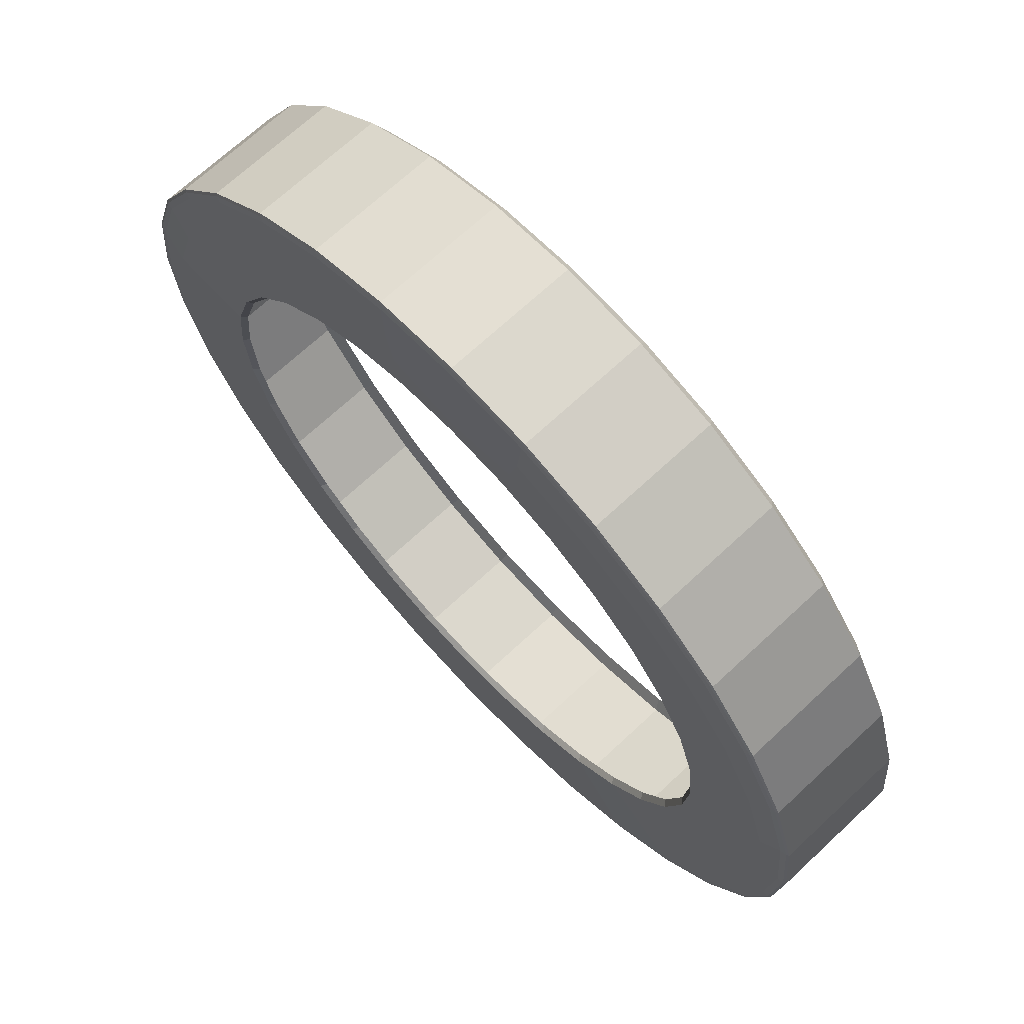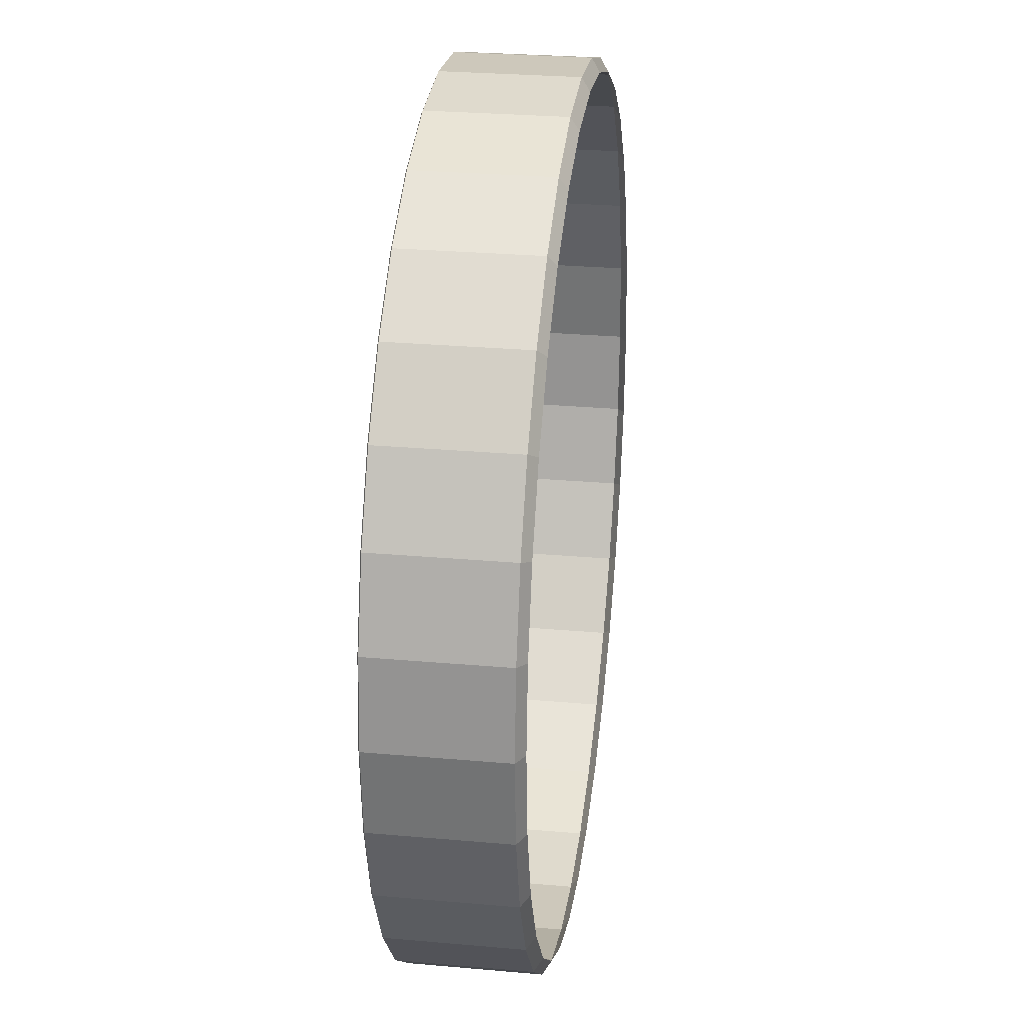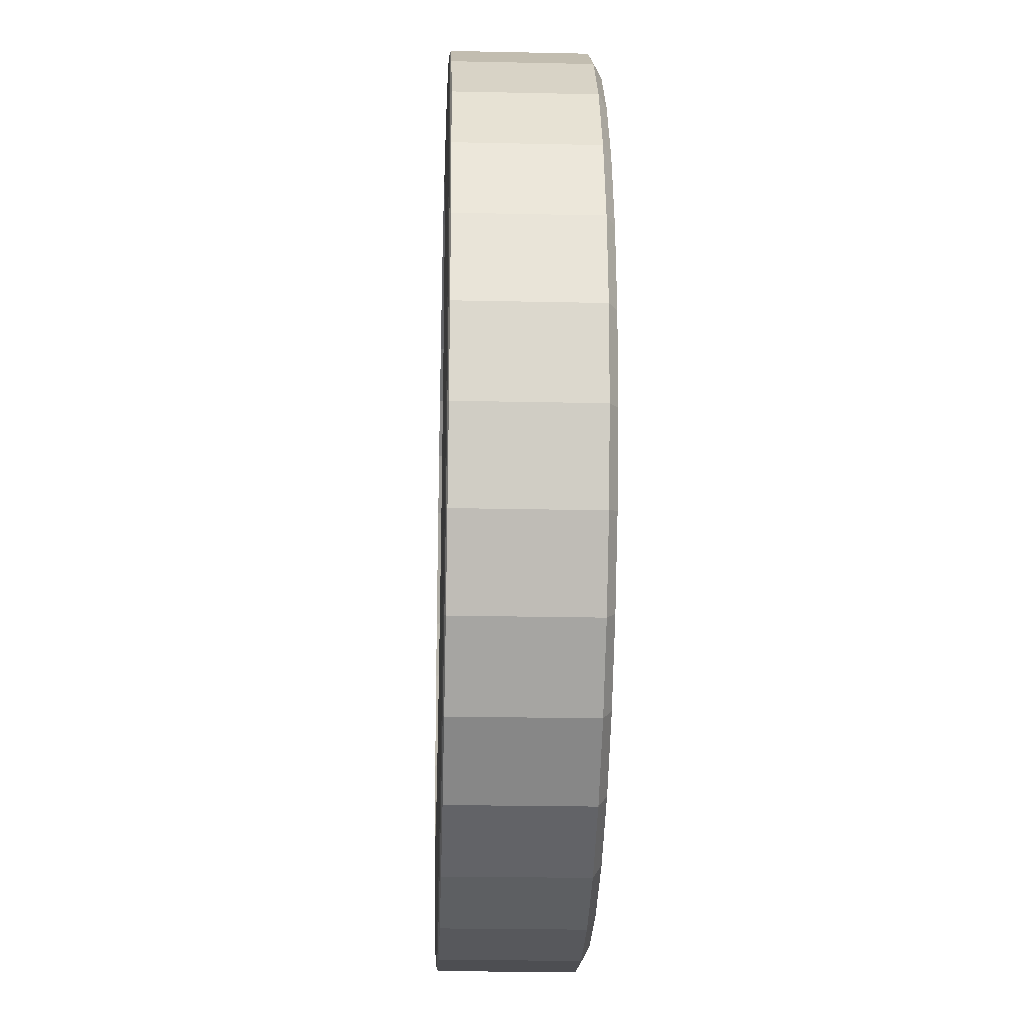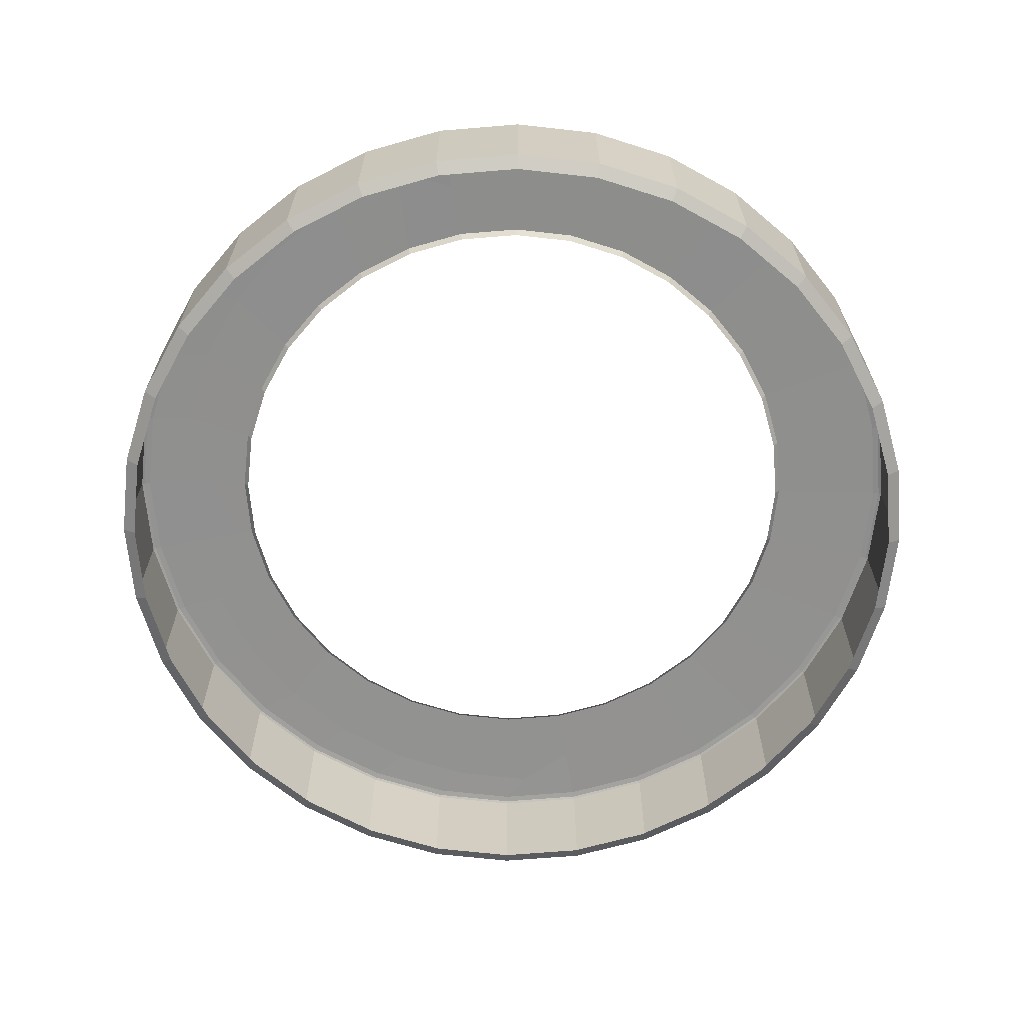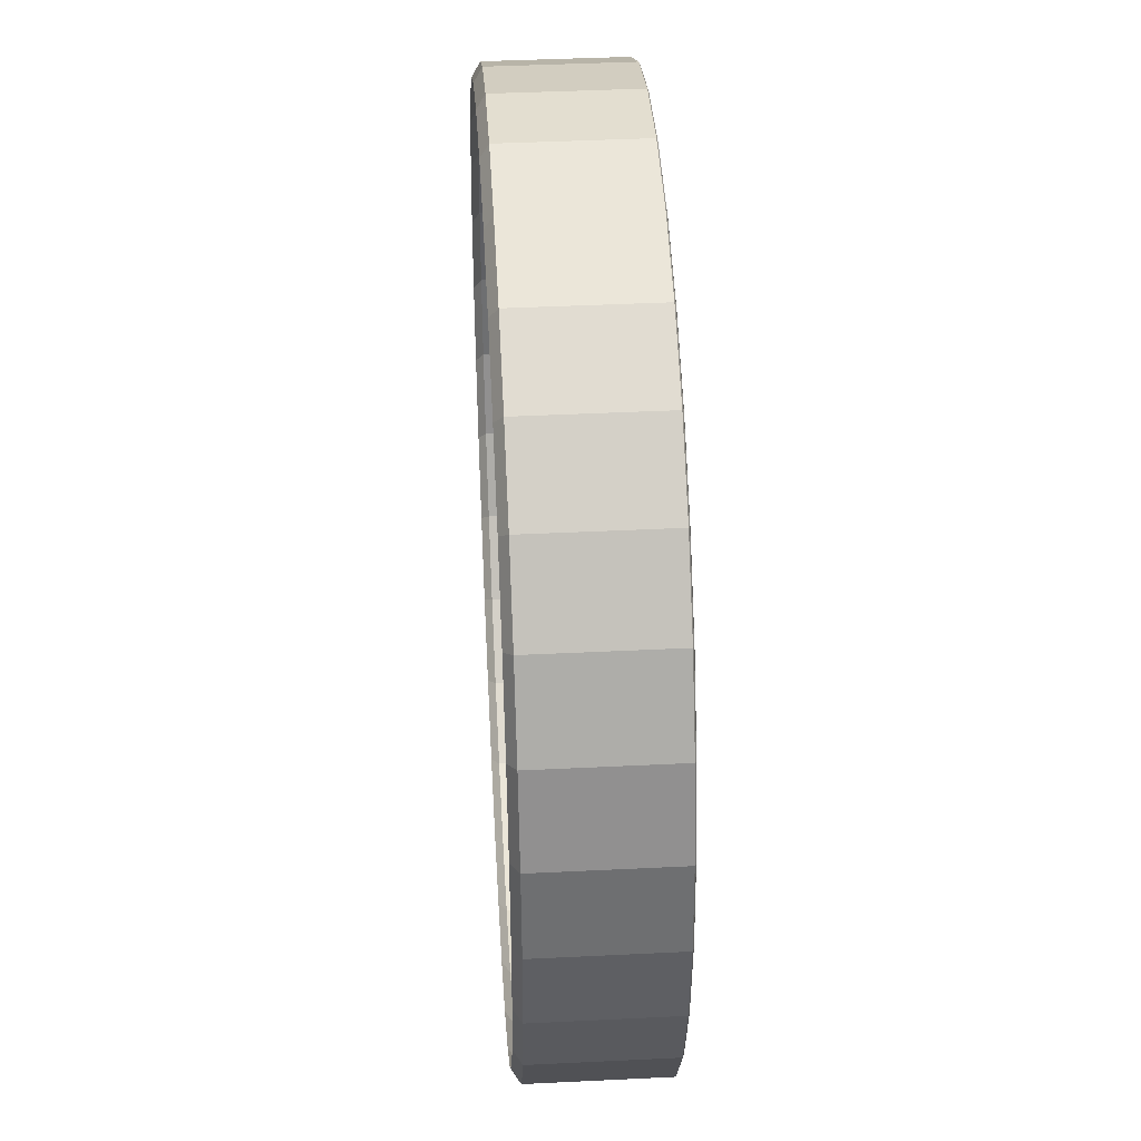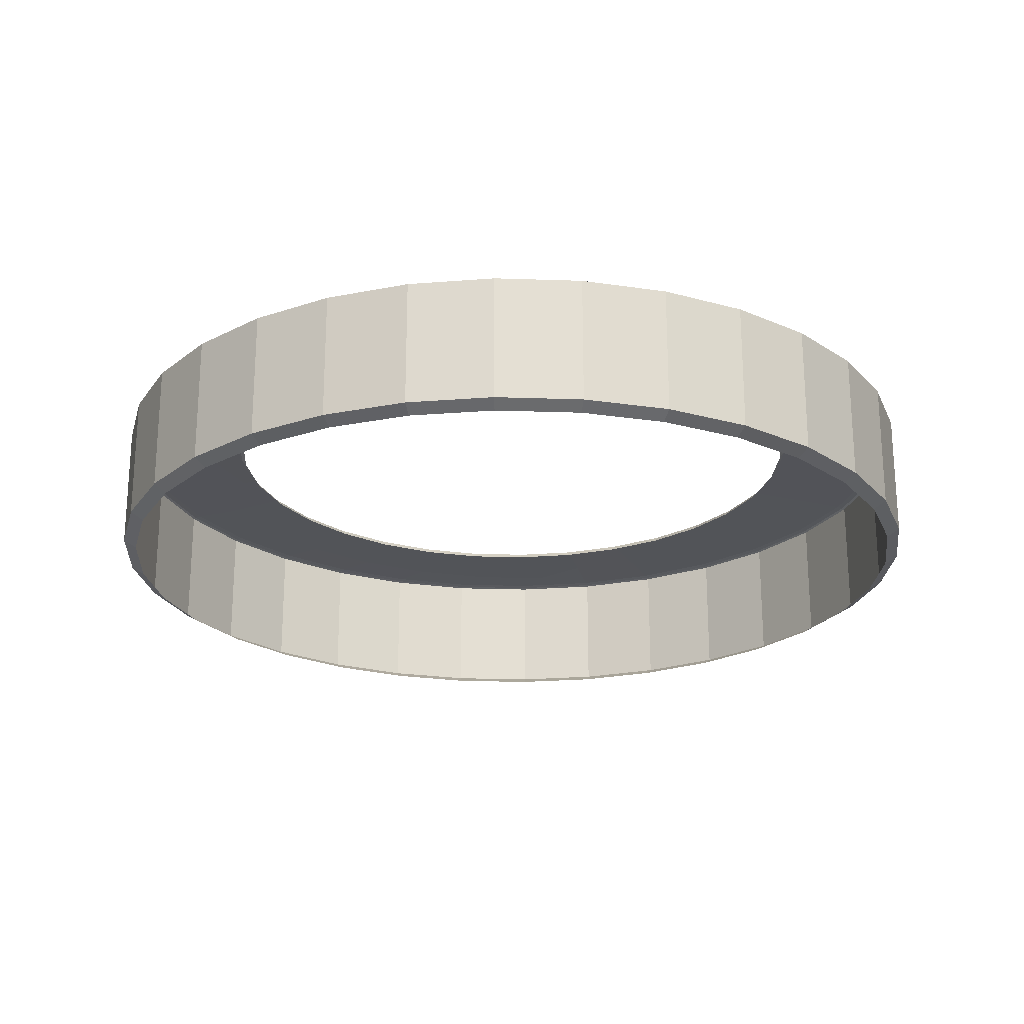
<metadata>
{"format":"obj","ext":"obj","renderer":"f3d","projection":"perspective","resolution":1024,"background":"white","views":[{"elev":69.0,"azim":-133.1,"up":"+Z"},{"elev":27.5,"azim":-82.2,"up":"+Z"},{"elev":-22.8,"azim":-92.1,"up":"+Z"},{"elev":-65.5,"azim":100.4,"up":"+Y"},{"elev":41.4,"azim":86.6,"up":"+Z"},{"elev":-22.4,"azim":103.5,"up":"+Y"}]}
</metadata>
<code>
o Cylinder.002_Cylinder.003
v 0 -0.148 -1
v 0.1951 -0.148 -0.9808
v 0.3827 -0.148 -0.9239
v 0.5556 -0.148 -0.8315
v 0.7071 -0.148 -0.7071
v 0.8315 -0.148 -0.5556
v 0.9239 -0.148 -0.3827
v 0.9808 -0.148 -0.1951
v 1 -0.148 -0
v 0.9808 -0.148 0.1951
v 0.9239 -0.148 0.3827
v 0.8315 -0.148 0.5556
v 0.7071 -0.148 0.7071
v 0.5556 -0.148 0.8315
v 0.3827 -0.148 0.9239
v 0.1951 -0.148 0.9808
v -0 -0.148 1
v -0.1951 -0.148 0.9808
v -0.3827 -0.148 0.9239
v -0.5556 -0.148 0.8315
v -0.7071 -0.148 0.7071
v -0.8315 -0.148 0.5556
v -0.9239 -0.148 0.3827
v -0.9808 -0.148 0.1951
v -1 -0.148 -1e-06
v -0.9808 -0.148 -0.1951
v -0.9239 -0.148 -0.3827
v -0.8315 -0.148 -0.5556
v -0.7071 -0.148 -0.7071
v -0.5556 -0.148 -0.8315
v -0.3827 -0.148 -0.9239
v -0.1951 -0.148 -0.9808
v 0 -0.1658 -0.9698
v 0.1892 -0.1658 -0.9512
v 0.3711 -0.1658 -0.896
v 0.5388 -0.1658 -0.8064
v 0.6858 -0.1658 -0.6858
v 0.8064 -0.1658 -0.5388
v 0.896 -0.1658 -0.3711
v 0.9512 -0.1658 -0.1892
v 0.9698 -0.1658 -0
v 0.9512 -0.1658 0.1892
v 0.896 -0.1658 0.3711
v 0.8064 -0.1658 0.5388
v 0.6858 -0.1658 0.6858
v 0.5388 -0.1658 0.8064
v 0.3711 -0.1658 0.896
v 0.1892 -0.1658 0.9512
v -0 -0.1658 0.9698
v -0.1892 -0.1658 0.9512
v -0.3711 -0.1658 0.896
v -0.5388 -0.1658 0.8064
v -0.6858 -0.1658 0.6858
v -0.8064 -0.1658 0.5388
v -0.896 -0.1658 0.3711
v -0.9512 -0.1658 0.1892
v -0.9698 -0.1658 -1e-06
v -0.9512 -0.1658 -0.1892
v -0.896 -0.1658 -0.3711
v -0.8064 -0.1658 -0.5388
v -0.6858 -0.1658 -0.6858
v -0.5388 -0.1658 -0.8064
v -0.3711 -0.1658 -0.896
v -0.1892 -0.1658 -0.9512
v 0.1413 0.154 -0.7104
v 0 0.154 -0.7243
v 0.2772 0.154 -0.6692
v 0.4024 0.154 -0.6022
v 0.5121 0.154 -0.5121
v 0.6022 0.154 -0.4024
v 0.6692 0.154 -0.2772
v 0.7104 0.154 -0.1413
v 0.7243 0.154 -0
v 0.7104 0.154 0.1413
v 0.6692 0.154 0.2772
v 0.6022 0.154 0.4024
v 0.5121 0.154 0.5121
v 0.4024 0.154 0.6022
v 0.2772 0.154 0.6692
v 0.1413 0.154 0.7104
v -0 0.154 0.7243
v -0.1413 0.154 0.7104
v -0.2772 0.154 0.6692
v -0.4024 0.154 0.6022
v -0.5121 0.154 0.5121
v -0.6022 0.154 0.4024
v -0.6692 0.154 0.2772
v -0.7104 0.154 0.1413
v -0.7243 0.154 -1e-06
v -0.7104 0.154 -0.1413
v -0.6692 0.154 -0.2772
v -0.6022 0.154 -0.4024
v -0.5121 0.154 -0.5121
v -0.4024 0.154 -0.6022
v -0.2772 0.154 -0.6692
v -0.1413 0.154 -0.7104
v 0 0.1447 -1
v 0 0.1493 -0.9799
v 0 0.1474 -0.9941
v 0.1912 0.1493 -0.961
v 0.1951 0.1447 -0.9808
v 0.1939 0.1474 -0.975
v 0.375 0.1493 -0.9053
v 0.3827 0.1447 -0.9239
v 0.3804 0.1474 -0.9184
v 0.5444 0.1493 -0.8147
v 0.5556 0.1447 -0.8315
v 0.5523 0.1474 -0.8266
v 0.6929 0.1493 -0.6929
v 0.7071 0.1447 -0.7071
v 0.7029 0.1474 -0.7029
v 0.8147 0.1493 -0.5444
v 0.8315 0.1447 -0.5556
v 0.8266 0.1474 -0.5523
v 0.9053 0.1493 -0.375
v 0.9239 0.1447 -0.3827
v 0.9184 0.1474 -0.3804
v 0.961 0.1493 -0.1912
v 0.9808 0.1447 -0.1951
v 0.975 0.1474 -0.1939
v 0.9799 0.1493 -0
v 1 0.1447 -0
v 0.9941 0.1474 -0
v 0.961 0.1493 0.1912
v 0.9808 0.1447 0.1951
v 0.975 0.1474 0.1939
v 0.9053 0.1493 0.375
v 0.9239 0.1447 0.3827
v 0.9184 0.1474 0.3804
v 0.8147 0.1493 0.5444
v 0.8315 0.1447 0.5556
v 0.8266 0.1474 0.5523
v 0.6929 0.1493 0.6929
v 0.7071 0.1447 0.7071
v 0.7029 0.1474 0.7029
v 0.5444 0.1493 0.8147
v 0.5556 0.1447 0.8315
v 0.5523 0.1474 0.8266
v 0.375 0.1493 0.9053
v 0.3827 0.1447 0.9239
v 0.3804 0.1474 0.9184
v 0.1912 0.1493 0.961
v 0.1951 0.1447 0.9808
v 0.1939 0.1474 0.975
v -0 0.1493 0.9799
v -0 0.1447 1
v -0 0.1474 0.9941
v -0.1912 0.1493 0.961
v -0.1951 0.1447 0.9808
v -0.1939 0.1474 0.975
v -0.375 0.1493 0.9053
v -0.3827 0.1447 0.9239
v -0.3804 0.1474 0.9184
v -0.5444 0.1493 0.8147
v -0.5556 0.1447 0.8315
v -0.5523 0.1474 0.8266
v -0.6929 0.1493 0.6929
v -0.7071 0.1447 0.7071
v -0.7029 0.1474 0.7029
v -0.8147 0.1493 0.5444
v -0.8315 0.1447 0.5556
v -0.8266 0.1474 0.5523
v -0.9053 0.1493 0.375
v -0.9239 0.1447 0.3827
v -0.9184 0.1474 0.3804
v -0.961 0.1493 0.1912
v -0.9808 0.1447 0.1951
v -0.975 0.1474 0.1939
v -0.9799 0.1493 -1e-06
v -1 0.1447 -1e-06
v -0.9941 0.1474 -1e-06
v -0.961 0.1493 -0.1912
v -0.9808 0.1447 -0.1951
v -0.975 0.1474 -0.1939
v -0.9053 0.1493 -0.375
v -0.9239 0.1447 -0.3827
v -0.9184 0.1474 -0.3804
v -0.8147 0.1493 -0.5444
v -0.8315 0.1447 -0.5556
v -0.8266 0.1474 -0.5523
v -0.6929 0.1493 -0.6929
v -0.7071 0.1447 -0.7071
v -0.7029 0.1474 -0.7029
v -0.5444 0.1493 -0.8147
v -0.5556 0.1447 -0.8315
v -0.5523 0.1474 -0.8266
v -0.375 0.1493 -0.9053
v -0.3827 0.1447 -0.9239
v -0.3804 0.1474 -0.9184
v -0.1912 0.1493 -0.961
v -0.1951 0.1447 -0.9808
v -0.1939 0.1474 -0.975
v 0.1391 0.1414 -0.6995
v 0 0.1414 -0.7132
v 0.2729 0.1414 -0.659
v 0.3963 0.1414 -0.593
v 0.5043 0.1414 -0.5043
v 0.593 0.1414 -0.3963
v 0.659 0.1414 -0.2729
v 0.6995 0.1414 -0.1391
v 0.7132 0.1414 -0
v 0.6995 0.1414 0.1391
v 0.659 0.1414 0.2729
v 0.593 0.1414 0.3963
v 0.5043 0.1414 0.5043
v 0.3963 0.1414 0.593
v 0.2729 0.1414 0.659
v 0.1391 0.1414 0.6995
v -0 0.1414 0.7132
v -0.1391 0.1414 0.6995
v -0.2729 0.1414 0.659
v -0.3963 0.1414 0.593
v -0.5043 0.1414 0.5043
v -0.593 0.1414 0.3963
v -0.659 0.1414 0.2729
v -0.6995 0.1414 0.1391
v -0.7132 0.1414 -1e-06
v -0.6995 0.1414 -0.1391
v -0.659 0.1414 -0.2729
v -0.593 0.1414 -0.3963
v -0.5043 0.1414 -0.5043
v -0.3963 0.1414 -0.593
v -0.2729 0.1414 -0.659
v -0.1391 0.1414 -0.6995
v 0.1662 0.1517 -0.8357
v 0 0.1517 -0.8521
v -0.1662 0.1517 -0.8357
v 0.3261 0.1517 -0.7872
v 0.4734 0.1517 -0.7085
v 0.6025 0.1517 -0.6025
v 0.7085 0.1517 -0.4734
v 0.7872 0.1517 -0.3261
v 0.8357 0.1517 -0.1662
v 0.8521 0.1517 -0
v 0.9128 0.1517 0.1302
v 0.8599 0.1517 0.3048
v 0.7739 0.1517 0.4657
v 0.6581 0.1517 0.6067
v 0.5171 0.1517 0.7225
v 0.3562 0.1517 0.8085
v 0.1816 0.1517 0.8614
v -0.1816 0.1517 0.8614
v -0.3562 0.1517 0.8085
v -0.5171 0.1517 0.7225
v -0.6581 0.1517 0.6067
v -0.7739 0.1517 0.4657
v -0.8599 0.1517 0.3048
v -0.9128 0.1517 0.1302
v -0.8521 0.1517 -1e-06
v -0.8357 0.1517 -0.1662
v -0.7872 0.1517 -0.3261
v -0.7085 0.1517 -0.4734
v -0.6025 0.1517 -0.6025
v -0.4734 0.1517 -0.7085
v -0.3261 0.1517 -0.7872
v -0 0.1534 0.7584
v 0.1614 0.1528 0.7859
v -0.1614 0.1528 0.7859
f 32 191 97 1
f 228 225 65 67
f 229 228 67 68
f 230 229 68 69
f 231 230 69 70
f 232 231 70 71
f 233 232 71 72
f 234 233 72 73
f 235 234 73 74
f 236 235 74 75
f 237 236 75 76
f 238 237 76 77
f 239 238 77 78
f 240 239 78 79
f 241 240 79 80 257
f 256 257 80 81
f 258 256 81 82
f 243 242 258 82 83
f 244 243 83 84
f 245 244 84 85
f 246 245 85 86
f 247 246 86 87
f 248 247 87 88
f 249 248 88 89
f 250 249 89 90
f 251 250 90 91
f 252 251 91 92
f 253 252 92 93
f 254 253 93 94
f 255 254 94 95
f 10 125 128 11
f 227 255 95 96
f 226 227 96 66
f 5 6 38 37
f 14 15 47 46
f 1 2 34 33
f 23 24 56 55
f 32 1 33 64
f 10 11 43 42
f 19 20 52 51
f 28 29 61 60
f 6 7 39 38
f 15 16 48 47
f 24 25 57 56
f 2 3 35 34
f 11 12 44 43
f 20 21 53 52
f 29 30 62 61
f 7 8 40 39
f 16 17 49 48
f 25 26 58 57
f 3 4 36 35
f 12 13 45 44
f 21 22 54 53
f 30 31 63 62
f 8 9 41 40
f 17 18 50 49
f 26 27 59 58
f 4 5 37 36
f 13 14 46 45
f 22 23 55 54
f 31 32 64 63
f 9 10 42 41
f 18 19 51 50
f 27 28 60 59
f 81 80 208 209
f 19 152 155 20
f 28 179 182 29
f 6 113 116 7
f 15 140 143 16
f 24 167 170 25
f 1 97 101 2
f 2 101 104 3
f 11 128 131 12
f 20 155 158 21
f 29 182 185 30
f 7 116 119 8
f 16 143 146 17
f 25 170 173 26
f 3 104 107 4
f 12 131 134 13
f 21 158 161 22
f 30 185 188 31
f 8 119 122 9
f 17 146 149 18
f 26 173 176 27
f 4 107 110 5
f 13 134 137 14
f 22 161 164 23
f 31 188 191 32
f 9 122 125 10
f 18 149 152 19
f 27 176 179 28
f 5 110 113 6
f 14 137 140 15
f 23 164 167 24
f 101 97 99 102
f 102 99 98 100
f 104 101 102 105
f 105 102 100 103
f 107 104 105 108
f 108 105 103 106
f 110 107 108 111
f 111 108 106 109
f 113 110 111 114
f 114 111 109 112
f 116 113 114 117
f 117 114 112 115
f 119 116 117 120
f 120 117 115 118
f 122 119 120 123
f 123 120 118 121
f 125 122 123 126
f 126 123 121 124
f 128 125 126 129
f 129 126 124 127
f 131 128 129 132
f 132 129 127 130
f 134 131 132 135
f 135 132 130 133
f 137 134 135 138
f 138 135 133 136
f 140 137 138 141
f 141 138 136 139
f 143 140 141 144
f 144 141 139 142
f 146 143 144 147
f 147 144 142 145
f 149 146 147 150
f 150 147 145 148
f 152 149 150 153
f 153 150 148 151
f 155 152 153 156
f 156 153 151 154
f 158 155 156 159
f 159 156 154 157
f 161 158 159 162
f 162 159 157 160
f 164 161 162 165
f 165 162 160 163
f 167 164 165 168
f 168 165 163 166
f 170 167 168 171
f 171 168 166 169
f 173 170 171 174
f 174 171 169 172
f 176 173 174 177
f 177 174 172 175
f 179 176 177 180
f 180 177 175 178
f 182 179 180 183
f 183 180 178 181
f 185 182 183 186
f 186 183 181 184
f 188 185 186 189
f 189 186 184 187
f 191 188 189 192
f 192 189 187 190
f 97 191 192 99
f 99 192 190 98
f 225 226 66 65
f 68 67 195 196
f 95 94 222 223
f 82 81 209 210
f 69 68 196 197
f 96 95 223 224
f 83 82 210 211
f 70 69 197 198
f 66 96 224 194
f 84 83 211 212
f 71 70 198 199
f 85 84 212 213
f 72 71 199 200
f 86 85 213 214
f 73 72 200 201
f 87 86 214 215
f 74 73 201 202
f 88 87 215 216
f 75 74 202 203
f 89 88 216 217
f 76 75 203 204
f 90 89 217 218
f 77 76 204 205
f 91 90 218 219
f 78 77 205 206
f 92 91 219 220
f 79 78 206 207
f 65 66 194 193
f 93 92 220 221
f 80 79 207 208
f 67 65 193 195
f 94 93 221 222
f 100 98 226 225
f 98 190 227 226
f 190 187 255 227
f 187 184 254 255
f 184 181 253 254
f 181 178 252 253
f 178 175 251 252
f 175 172 250 251
f 172 169 249 250
f 169 166 248 249
f 166 163 247 248
f 163 160 246 247
f 160 157 245 246
f 157 154 244 245
f 154 151 243 244
f 151 148 242 243
f 142 139 240 241
f 139 136 239 240
f 136 133 238 239
f 133 130 237 238
f 130 127 236 237
f 127 124 235 236
f 124 121 234 235
f 121 118 233 234
f 118 115 232 233
f 115 112 231 232
f 112 109 230 231
f 109 106 229 230
f 106 103 228 229
f 103 100 225 228
f 148 145 256 258 242
f 145 142 241 257 256

</code>
